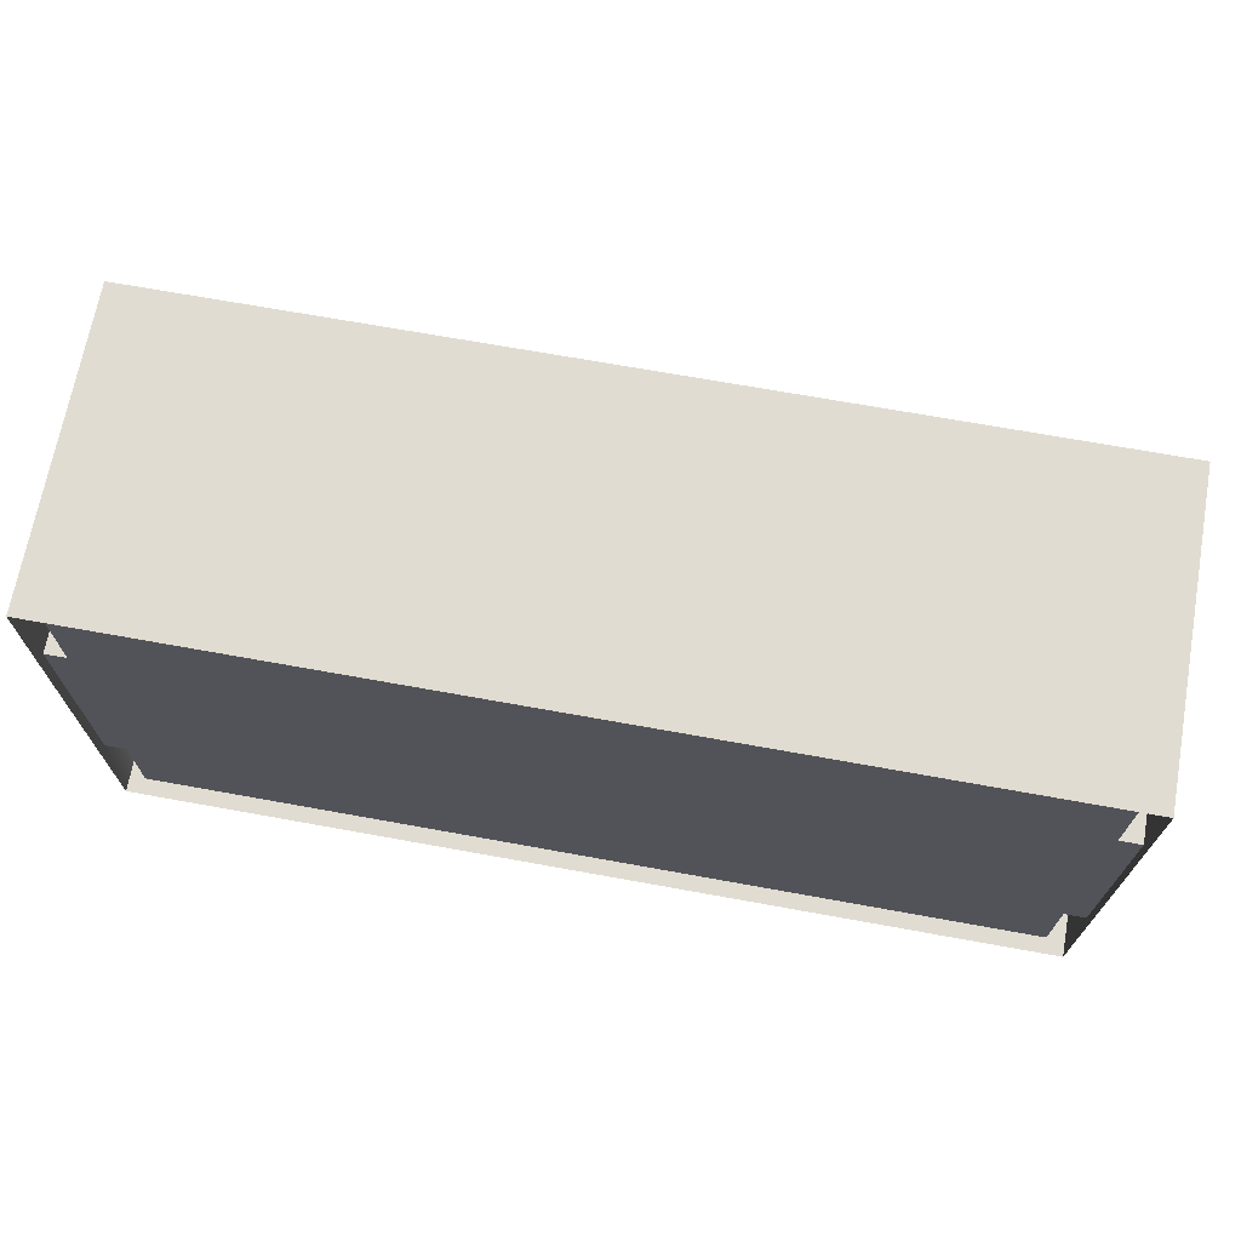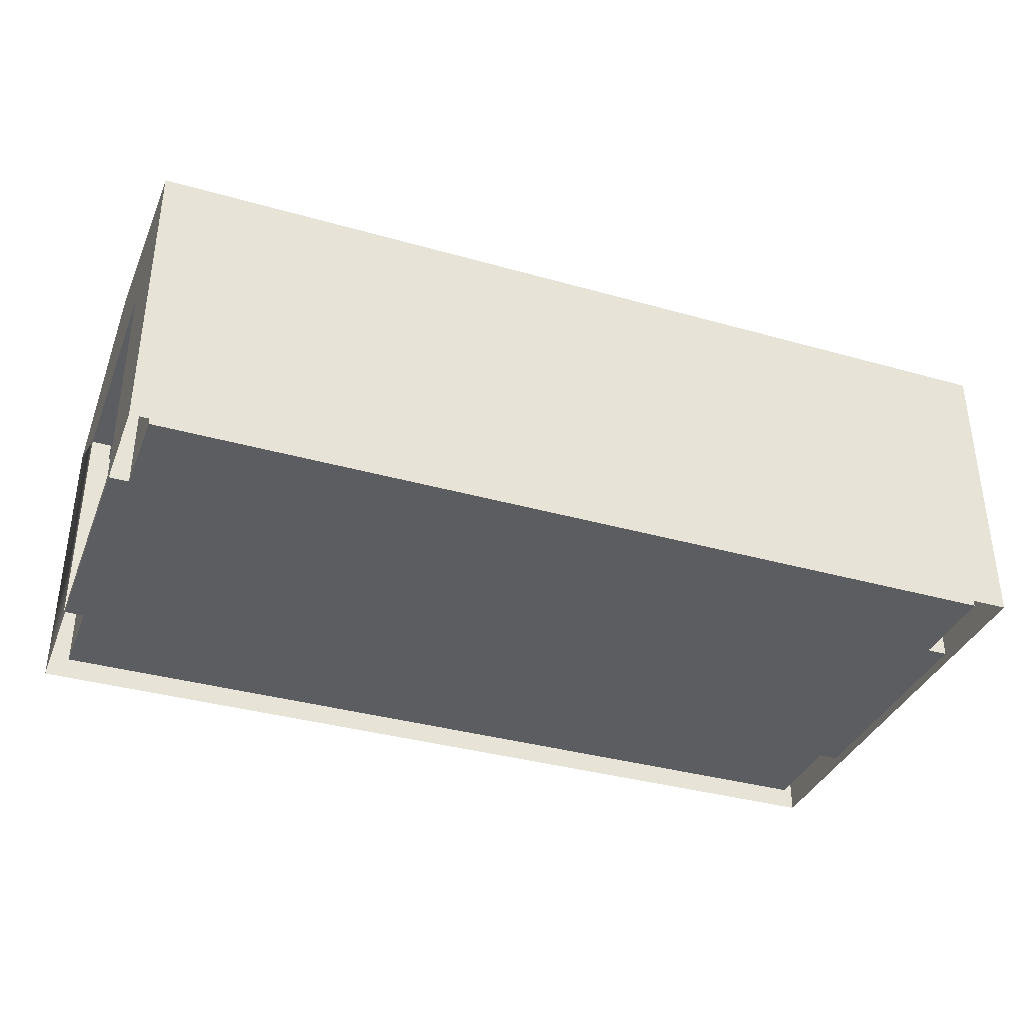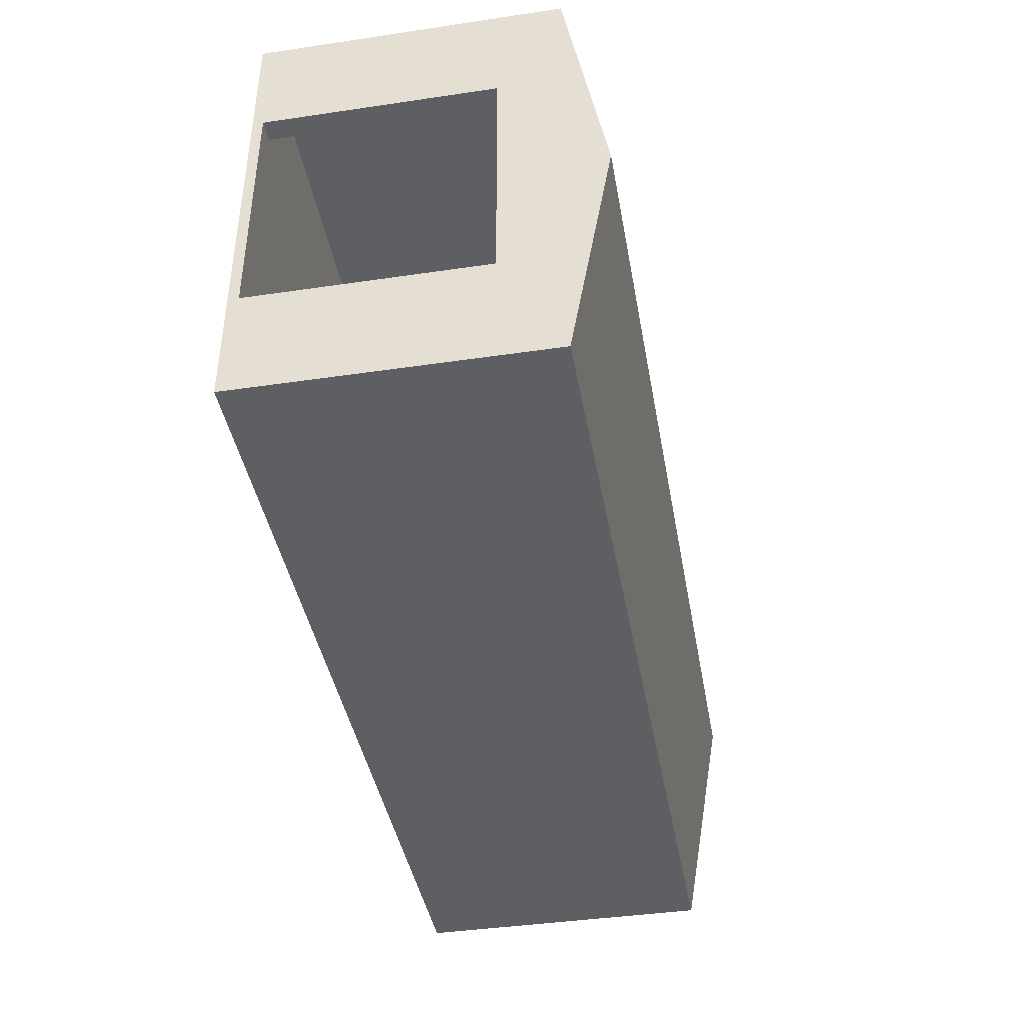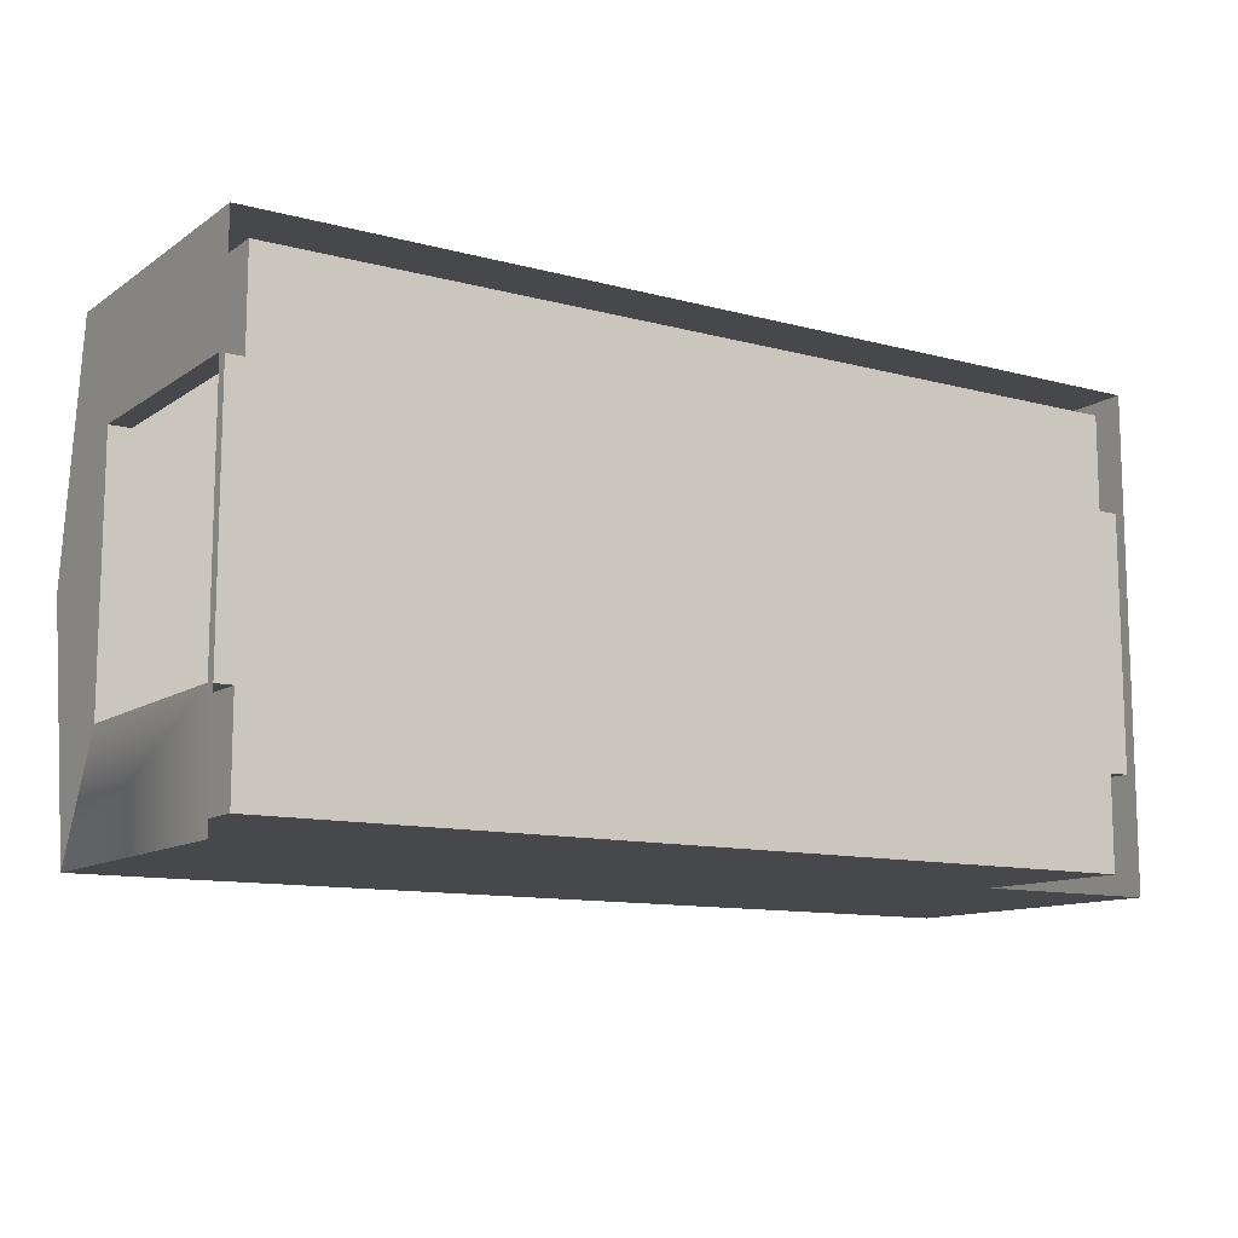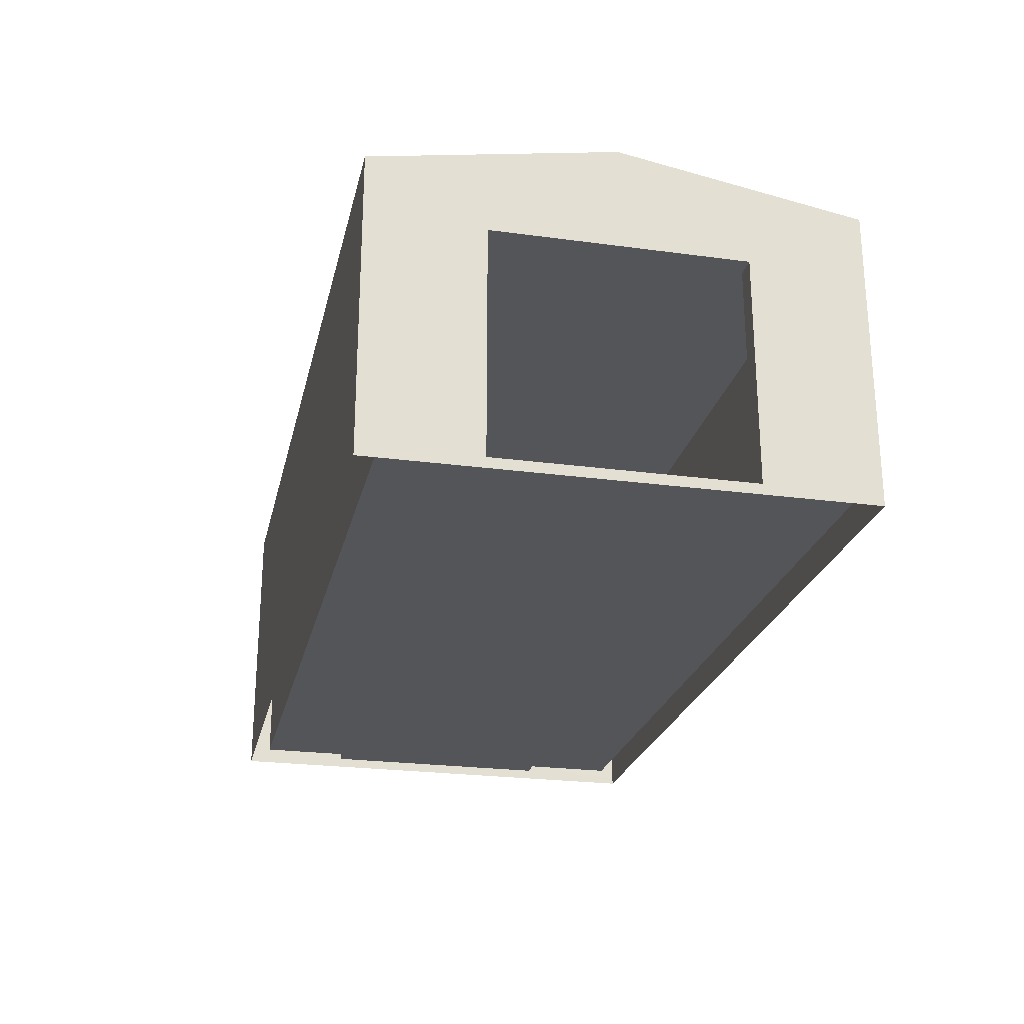
<metadata>
{"format":"obj","ext":"obj","renderer":"f3d","projection":"perspective","resolution":1024,"background":"white","views":[{"elev":69.3,"azim":10.3,"up":"+Z"},{"elev":-36.3,"azim":-20.3,"up":"+Y"},{"elev":-41.6,"azim":100.1,"up":"+Z"},{"elev":-11.5,"azim":-32.8,"up":"+Z"},{"elev":-24.2,"azim":77.4,"up":"+Y"}]}
</metadata>
<code>
g royale_emercency_lod1
v 7.14 4.76 -3.57
v 7.14 0.17 -3.57
v -7.14 0.17 -3.57
v -7.14 4.76 -3.57
v -7.48 6.705e-07 -3.91
v 7.48 1.093e-06 -3.91
v 7.48 4.93 -3.91
v -7.48 4.93 -3.91
v 7.48 1.559e-06 -3.91
v 7.48 4.93 -3.91
v -7.48 4.93 -3.91
v -7.14 4.76 1.081e-06
v 7.14 4.76 1.691e-06
v 7.14 4.76 -3.57
v -7.14 4.76 -3.57
v 7.48 3.91 -2.04
v 7.48 0.17 -2.04
v 7.14 0.17 -2.04
v 7.14 3.91 -2.04
v 7.14 4.76 1.691e-06
v 7.14 3.91 1.4e-06
v 7.14 3.91 -2.04
v 7.14 4.76 -3.57
v 7.14 0.17 -3.57
v 7.14 0.17 -2.04
v 7.14 3.91 1.4e-06
v 7.48 3.91 1.633e-06
v 7.48 3.91 -2.04
v 7.14 3.91 -2.04
v 7.48 0.17 1.904e-07
v 7.14 0.17 -2.04
v 7.48 0.17 -2.04
v -2.757e-07 0.17 -1.249e-07
v -7.451e-09 0.17 -2.04
v 7.14 0.17 -3.57
v 1.937e-07 0.17 -3.57
v -7.48 3.91 -2.04
v -7.14 3.91 -2.04
v -7.14 0.17 -2.04
v -7.48 0.17 -2.04
v -7.14 3.91 -2.04
v -7.14 3.91 7.896e-07
v -7.14 4.76 1.081e-06
v -7.14 4.76 -3.57
v -7.14 0.17 -3.57
v -7.14 0.17 -2.04
v -7.14 3.91 7.896e-07
v -7.14 3.91 -2.04
v -7.48 3.91 -2.04
v -7.48 3.91 1.023e-06
v -7.48 0.17 -4.199e-07
v -7.48 0.17 -2.04
v -7.14 0.17 -2.04
v -2.757e-07 0.17 -1.249e-07
v -7.451e-09 0.17 -2.04
v -7.14 0.17 -3.57
v 1.937e-07 0.17 -3.57
v 7.14 4.76 3.57
v -7.14 4.76 3.57
v -7.14 0.17 3.57
v 7.14 0.17 3.57
v 7.48 4.93 3.91
v 7.48 -3.523e-07 3.91
v -7.48 -1.241e-06 3.91
v -7.48 4.93 3.91
v 7.48 -8.184e-07 3.91
v -7.48 4.93 3.91
v -7.14 4.76 1.081e-06
v -7.14 4.76 3.57
v 7.14 4.76 3.57
v 7.14 4.76 1.691e-06
v 7.48 3.91 2.04
v 7.14 3.91 2.04
v 7.14 0.17 2.04
v 7.48 0.17 2.04
v 7.14 3.91 2.04
v 7.14 3.91 1.4e-06
v 7.14 4.76 1.691e-06
v 7.14 4.76 3.57
v 7.14 0.17 3.57
v 7.14 0.17 2.04
v 7.14 3.91 1.4e-06
v 7.14 3.91 2.04
v 7.48 3.91 2.04
v 7.48 3.91 1.633e-06
v 7.48 0.17 1.904e-07
v 7.48 0.17 2.04
v 7.14 0.17 2.04
v -2.757e-07 0.17 -1.249e-07
v -5.439e-07 0.17 2.04
v 7.14 0.17 3.57
v -7.451e-07 0.17 3.57
v -7.48 3.91 2.04
v -7.48 0.17 2.04
v -7.14 0.17 2.04
v -7.14 3.91 2.04
v -7.14 4.76 1.081e-06
v -7.14 3.91 7.896e-07
v -7.14 3.91 2.04
v -7.14 4.76 3.57
v -7.14 0.17 3.57
v -7.14 0.17 2.04
v -7.14 3.91 7.896e-07
v -7.48 3.91 1.023e-06
v -7.48 3.91 2.04
v -7.14 3.91 2.04
v -7.48 0.17 -4.199e-07
v -7.14 0.17 2.04
v -7.48 0.17 2.04
v -2.757e-07 0.17 -1.249e-07
v -5.439e-07 0.17 2.04
v -7.14 0.17 3.57
v -7.451e-07 0.17 3.57
v 7.48 4.93 -3.91
v 7.48 3.91 1.633e-06
v 7.48 5.61 2.833e-06
v 7.48 3.91 -2.04
v 7.48 0.17 -2.04
v 7.48 1.559e-06 -3.91
v 7.48 3.704e-07 1.526e-07
v 7.48 0.17 1.904e-07
v -7.48 3.91 1.023e-06
v -7.48 4.93 -3.91
v -7.48 4.93 -3.91
v -7.48 5.61 2.375e-06
v -7.48 3.91 -2.04
v -7.48 4.93 -3.91
v -7.48 0.17 -2.04
v -7.48 6.705e-07 -3.91
v -7.48 -2.852e-07 -4.578e-07
v -7.48 0.17 -4.199e-07
v -7.48 4.93 -3.91
v -7.48 4.93 -3.91
v -7.48 6.705e-07 -3.91
v 7.48 3.91 1.633e-06
v 7.48 4.93 3.91
v 7.48 5.61 2.833e-06
v 7.48 3.91 2.04
v 7.48 0.17 2.04
v 7.48 -8.184e-07 3.91
v 7.48 3.704e-07 1.526e-07
v 7.48 0.17 1.904e-07
v -7.48 4.93 3.91
v -7.48 3.91 1.023e-06
v -7.48 5.61 2.375e-06
v -7.48 3.91 2.04
v -7.48 0.17 2.04
v -7.48 -1.241e-06 3.91
v -7.48 -2.852e-07 -4.578e-07
v -7.48 0.17 -4.199e-07
v 7.48 4.93 -3.91
v 7.48 5.61 2.833e-06
v -7.48 5.61 2.375e-06
v -7.48 4.93 -3.91
v -7.48 5.61 2.375e-06
v 7.48 5.61 2.833e-06
v 7.48 4.93 3.91
v -7.48 4.93 3.91
g royale_emercency_lod1_0
f 3 2 1
f 4 3 1
f 7 6 5
f 8 7 5
f 10 9 5
f 11 10 5
f 14 13 12
f 15 14 12
f 18 17 16
f 19 18 16
f 22 21 20
f 23 22 20
f 23 24 22
f 24 25 22
f 28 27 26
f 29 28 26
f 32 31 30
f 33 30 31
f 34 33 31
f 34 31 35
f 36 34 35
f 39 38 37
f 40 39 37
f 43 42 41
f 44 43 41
f 44 41 45
f 41 46 45
f 49 48 47
f 50 49 47
f 53 52 51
f 53 51 54
f 55 53 54
f 56 53 55
f 57 56 55
f 60 59 58
f 61 60 58
f 64 63 62
f 65 64 62
f 64 66 62
f 67 64 62
f 70 69 68
f 71 70 68
f 74 73 72
f 75 74 72
f 78 77 76
f 79 78 76
f 79 76 80
f 76 81 80
f 84 83 82
f 85 84 82
f 88 87 86
f 88 86 89
f 90 88 89
f 91 88 90
f 92 91 90
f 95 94 93
f 96 95 93
f 99 98 97
f 100 99 97
f 100 101 99
f 101 102 99
f 105 104 103
f 106 105 103
f 109 108 107
f 110 107 108
f 111 110 108
f 111 108 112
f 113 111 112
f 116 115 114
f 114 115 117
f 117 118 114
f 118 119 114
f 120 119 118
f 121 120 118
f 124 123 122
f 125 124 122
f 122 123 126
f 128 126 127
f 129 128 127
f 129 130 128
f 130 131 128
f 134 133 132
f 137 136 135
f 135 136 138
f 139 138 136
f 140 139 136
f 140 141 139
f 141 142 139
f 145 144 143
f 143 144 146
f 146 147 143
f 147 148 143
f 149 148 147
f 150 149 147
f 153 152 151
f 154 153 151
f 157 156 155
f 158 157 155

</code>
